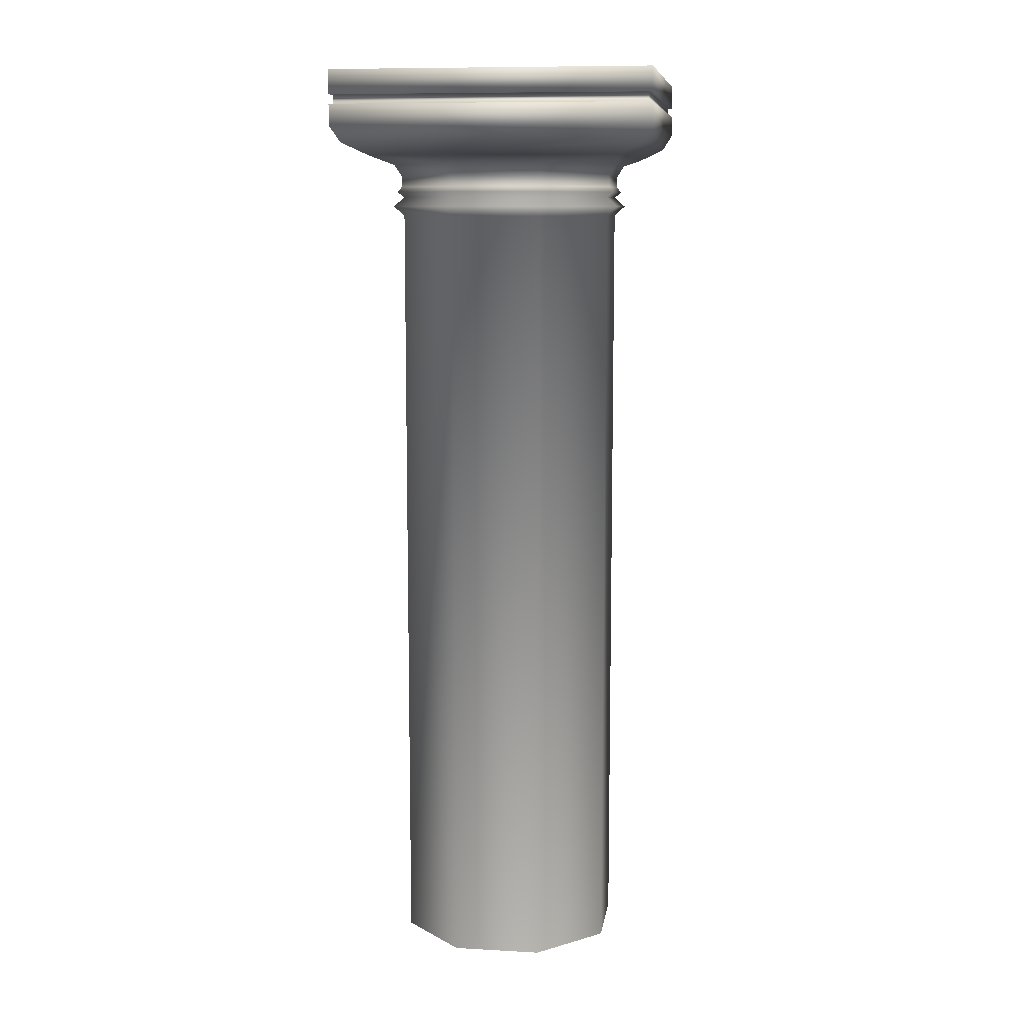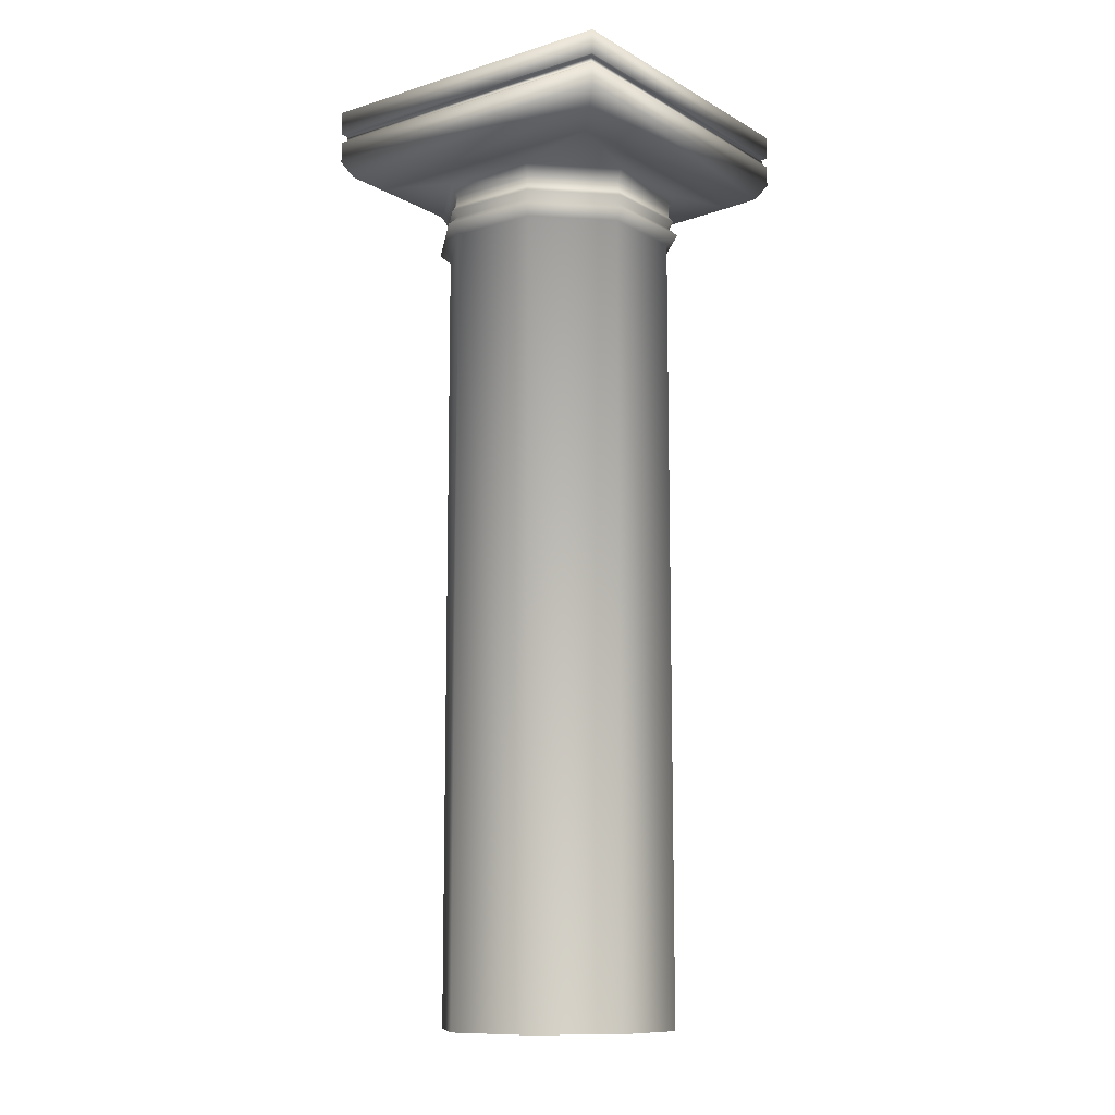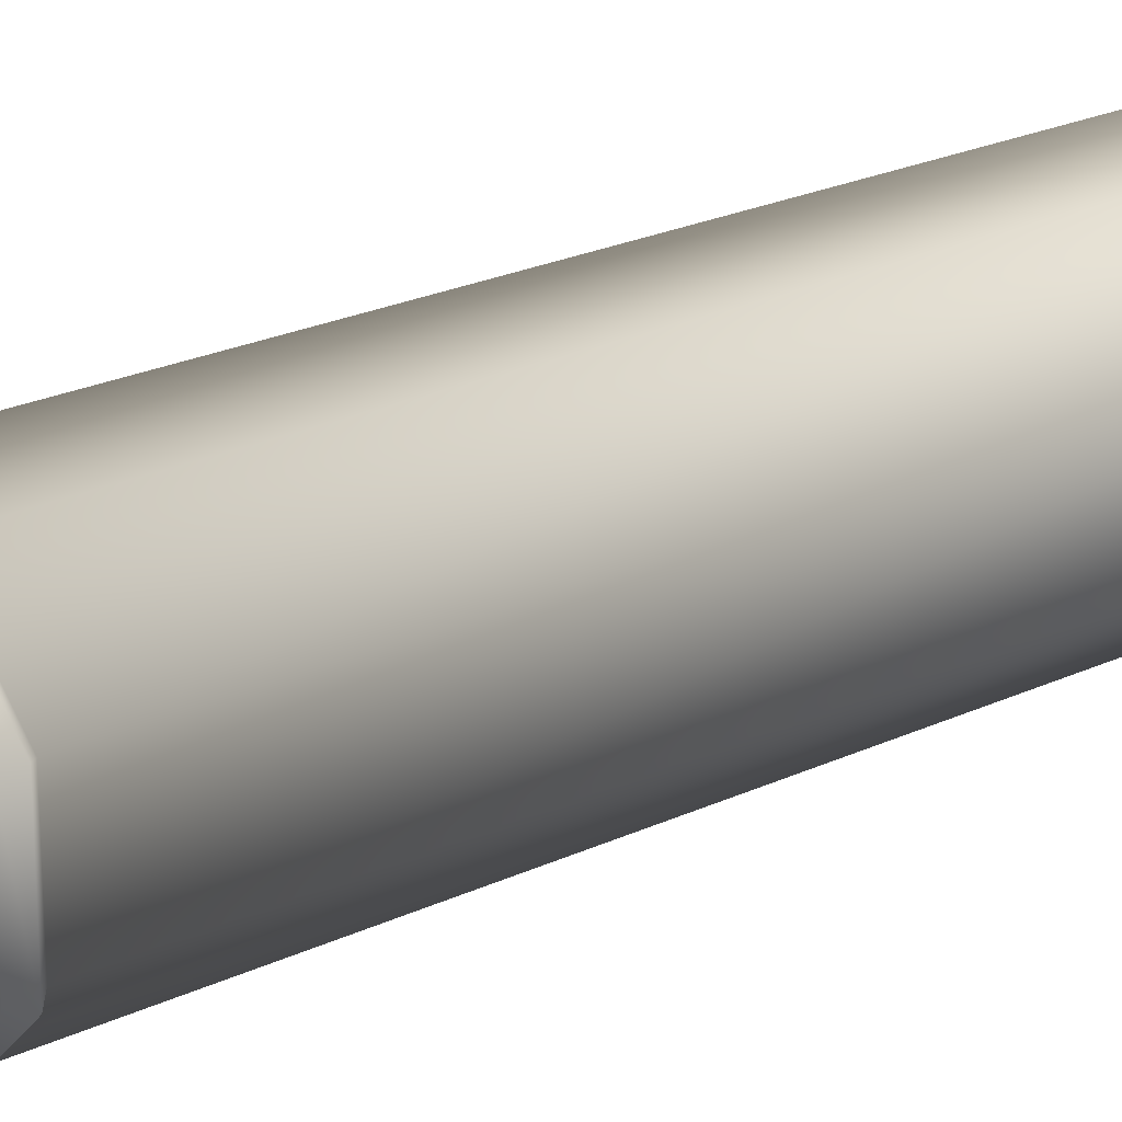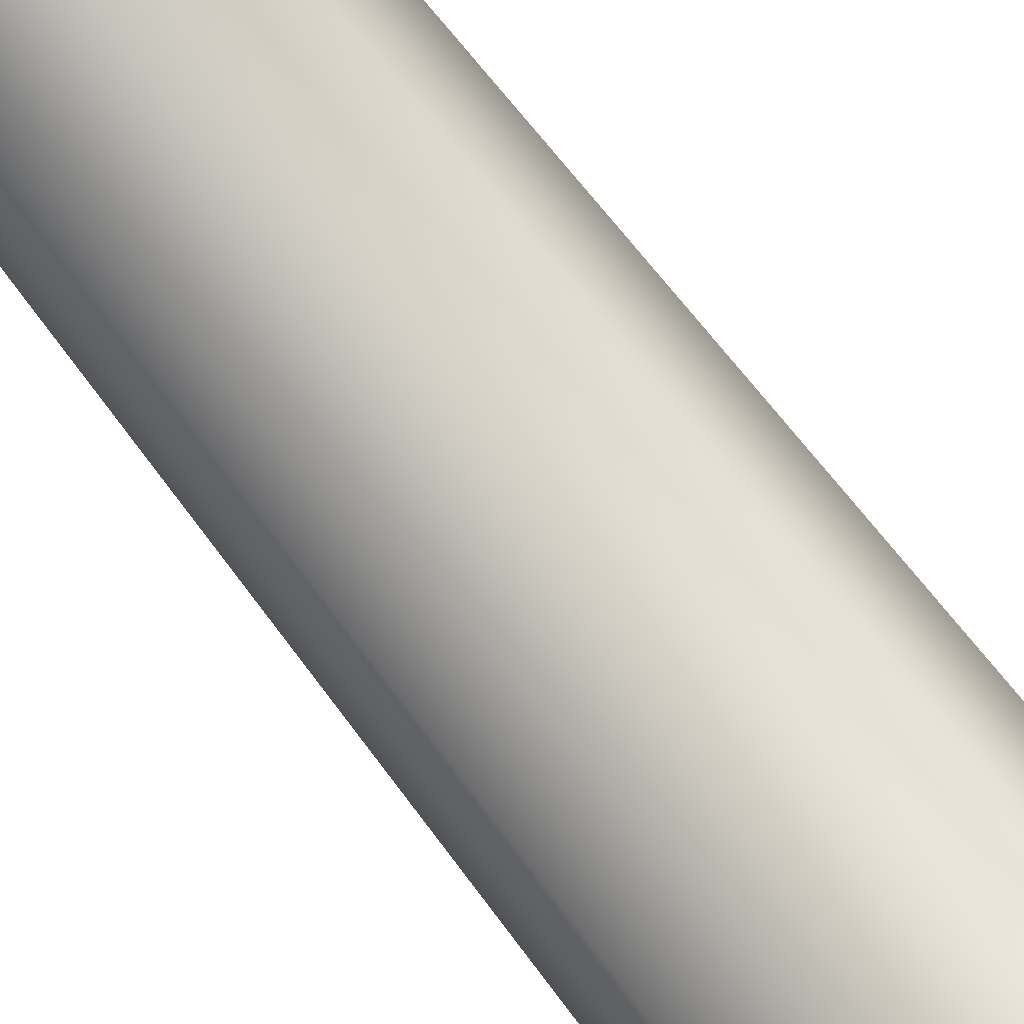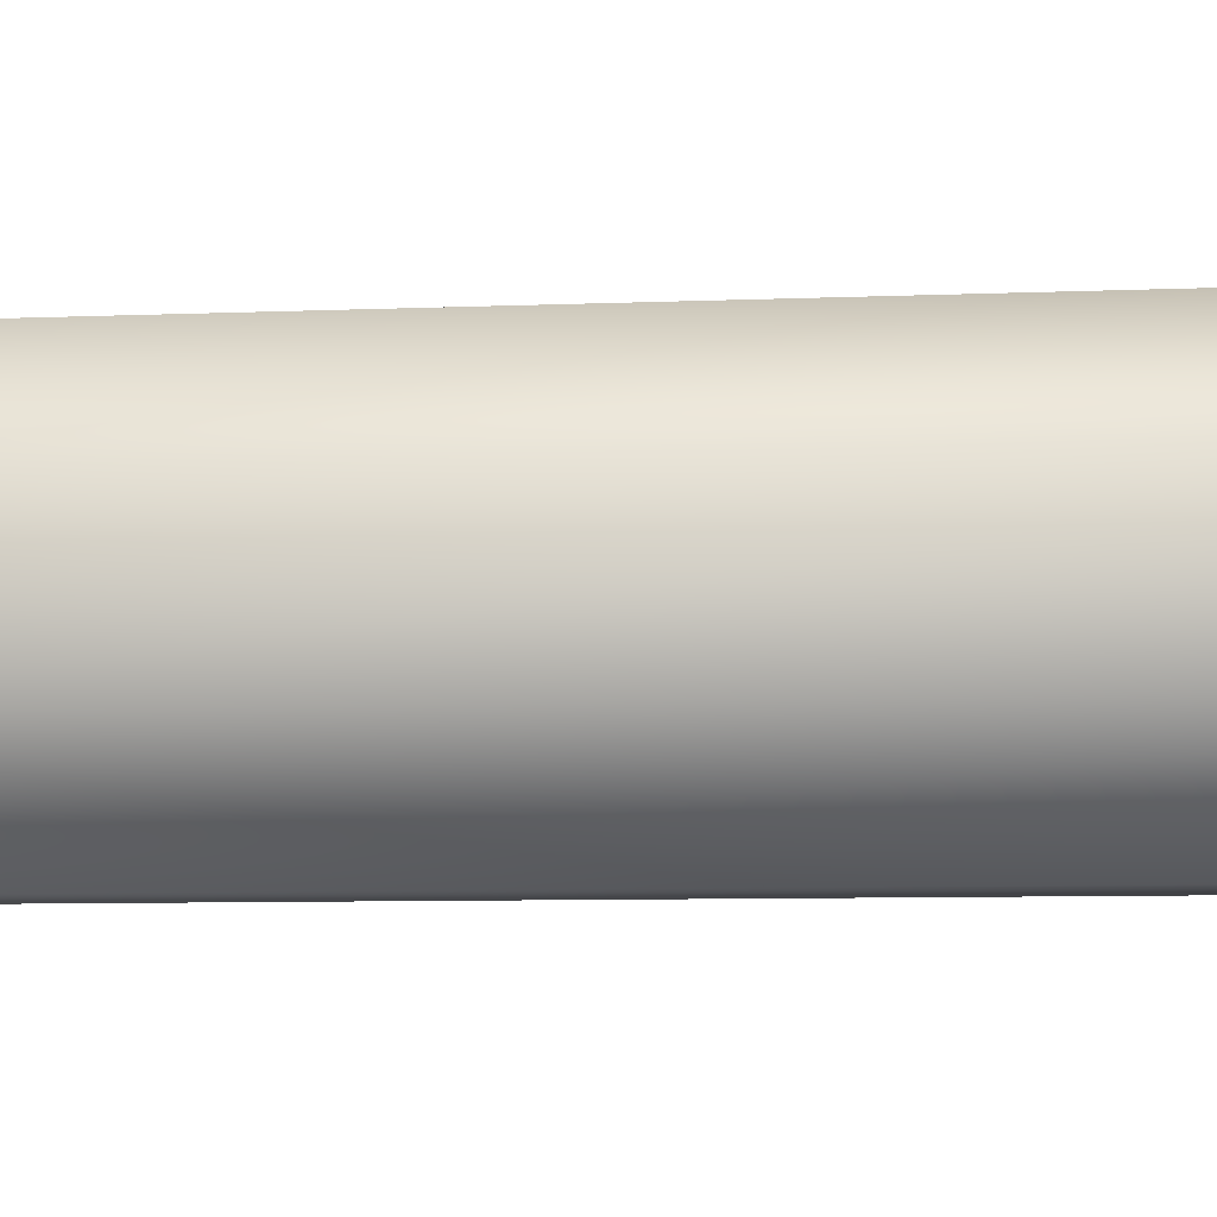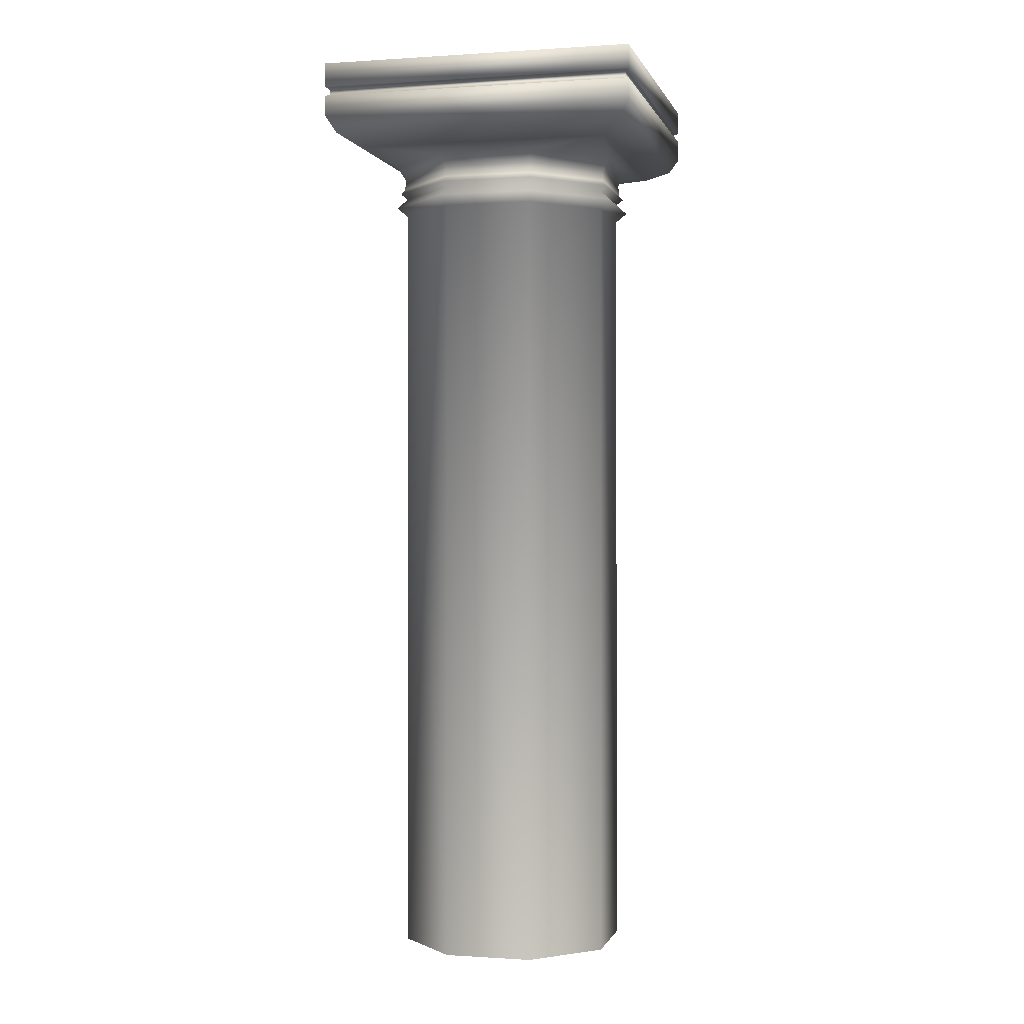
<metadata>
{"format":"obj","ext":"obj","renderer":"f3d","projection":"perspective","resolution":1024,"background":"white","views":[{"elev":9.5,"azim":-171.7,"up":"+Y"},{"elev":-11.1,"azim":-143.3,"up":"+Y"},{"elev":22.6,"azim":-129.3,"up":"+Z"},{"elev":58.6,"azim":-34.6,"up":"+Z"},{"elev":-5.6,"azim":-80.7,"up":"+Z"},{"elev":-0.3,"azim":-75.9,"up":"+Y"}]}
</metadata>
<code>
o sponza_10_sponza_10_column_a
v -1.159 6.647 1.147
v 1.148 6.647 1.147
v 1.148 6.647 -1.155
v -1.159 6.647 -1.155
v -1.159 6.254 1.147
v -1.159 6.407 1.147
v -1.159 6.407 -1.155
v -1.159 6.254 -1.155
v 1.148 6.254 1.147
v 1.148 6.407 1.147
v 1.148 6.254 -1.155
v 1.148 6.407 -1.155
v 1.082 6.14 -1.09
v -1.093 6.14 -1.09
v 1.082 6.14 1.082
v -1.093 6.14 1.082
v 0.916 6.053 -0.9241
v -0.9268 6.053 -0.9241
v 0.916 6.053 0.9157
v -0.9268 6.053 0.9157
v 0.7764 -0.05647 0.3225
v 0.7764 5.617 0.3226
v 0.3232 5.617 0.7758
v 0.3232 -0.05647 0.7758
v 0.7764 -0.05647 -0.3184
v 0.7764 5.617 -0.3184
v 0.3232 -0.05647 -0.7716
v 0.3232 5.617 -0.7716
v -0.3178 -0.05647 -0.7716
v -0.3178 5.617 -0.7716
v -0.771 -0.05647 -0.3184
v -0.771 5.617 -0.3184
v -0.771 -0.05647 0.3225
v -0.771 5.617 0.3226
v -0.3178 -0.05647 0.7758
v -0.3178 5.617 0.7758
v 0.7764 5.754 0.3226
v 0.8236 5.792 0.3421
v 0.3427 5.792 0.823
v 0.3232 5.754 0.7758
v 0.7764 5.754 -0.3184
v 0.8236 5.792 -0.3379
v 0.3232 5.754 -0.7716
v 0.3427 5.792 -0.8188
v -0.3178 5.754 -0.7716
v -0.3373 5.792 -0.8188
v -0.771 5.754 -0.3184
v -0.8182 5.792 -0.3379
v -0.771 5.754 0.3226
v -0.8182 5.792 0.3421
v -0.3178 5.754 0.7758
v -0.3373 5.792 0.823
v 0.7909 5.907 0.3286
v 0.8438 5.995 0.3505
v 0.3511 5.995 0.8431
v 0.3292 5.907 0.7903
v 0.7909 5.907 -0.3244
v 0.8438 5.995 -0.3463
v 0.3292 5.907 -0.7861
v 0.3511 5.995 -0.839
v -0.3238 5.907 -0.7861
v -0.3457 5.995 -0.839
v -0.7855 5.907 -0.3244
v -0.8383 5.995 -0.3463
v -0.7855 5.907 0.3286
v -0.8383 5.995 0.3505
v -0.3238 5.907 0.7903
v -0.3457 5.995 0.8431
v 0.8512 5.686 0.3536
v 0.3542 5.686 0.8506
v 0.8512 5.686 -0.3494
v 0.3542 5.686 -0.8464
v -0.3488 5.686 -0.8464
v -0.8458 5.686 -0.3494
v -0.8458 5.686 0.3536
v -0.3488 5.686 0.8506
v 0.3309 5.831 0.7945
v 0.7951 5.831 0.3303
v 0.7951 5.831 -0.3261
v 0.3309 5.831 -0.7903
v -0.3255 5.831 -0.7903
v -0.7897 5.831 -0.3261
v -0.7897 5.831 0.3303
v -0.3255 5.831 0.7945
v -1.131 6.407 1.119
v -1.131 6.474 1.119
v -1.131 6.474 -1.128
v -1.131 6.407 -1.128
v 1.12 6.407 1.119
v 1.12 6.474 1.119
v 1.12 6.407 -1.128
v 1.12 6.474 -1.128
v -1.159 6.474 -1.155
v -1.159 6.474 1.147
v 1.148 6.474 1.147
v 1.148 6.474 -1.155
f 1 2 3
f 1 3 4
f 5 6 7
f 5 7 8
f 9 10 6
f 9 6 5
f 11 12 10
f 11 10 9
f 8 7 12
f 8 12 11
f 11 13 14
f 11 14 8
f 9 15 13
f 9 13 11
f 5 16 15
f 5 15 9
f 8 14 16
f 8 16 5
f 17 18 14
f 17 14 13
f 19 17 13
f 19 13 15
f 20 19 15
f 20 15 16
f 18 20 16
f 18 16 14
f 21 22 23
f 21 23 24
f 25 26 22
f 25 22 21
f 27 28 26
f 27 26 25
f 29 30 28
f 29 28 27
f 31 32 30
f 31 30 29
f 33 34 32
f 33 32 31
f 35 36 34
f 35 34 33
f 24 23 36
f 24 36 35
f 37 38 39
f 37 39 40
f 41 42 38
f 41 38 37
f 43 44 42
f 43 42 41
f 45 46 44
f 45 44 43
f 47 48 46
f 47 46 45
f 49 50 48
f 49 48 47
f 51 52 50
f 51 50 49
f 40 39 52
f 40 52 51
f 53 54 55
f 53 55 56
f 57 58 54
f 57 54 53
f 59 60 58
f 59 58 57
f 61 62 60
f 61 60 59
f 63 64 62
f 63 62 61
f 65 66 64
f 65 64 63
f 67 68 66
f 67 66 65
f 56 55 68
f 56 68 67
f 19 54 58
f 19 58 17
f 19 55 54
f 19 20 68
f 19 68 55
f 20 66 68
f 20 18 64
f 20 64 66
f 18 62 64
f 17 60 62
f 17 62 18
f 17 58 60
f 69 70 23
f 69 23 22
f 71 69 22
f 71 22 26
f 72 71 26
f 72 26 28
f 73 72 28
f 73 28 30
f 74 73 30
f 74 30 32
f 75 74 32
f 75 32 34
f 76 75 34
f 76 34 36
f 70 76 36
f 70 36 23
f 37 40 70
f 37 70 69
f 41 37 69
f 41 69 71
f 43 41 71
f 43 71 72
f 45 43 72
f 45 72 73
f 47 45 73
f 47 73 74
f 49 47 74
f 49 74 75
f 51 49 75
f 51 75 76
f 40 51 76
f 40 76 70
f 53 56 77
f 53 77 78
f 57 53 78
f 57 78 79
f 59 57 79
f 59 79 80
f 61 59 80
f 61 80 81
f 63 61 81
f 63 81 82
f 65 63 82
f 65 82 83
f 67 65 83
f 67 83 84
f 56 67 84
f 56 84 77
f 78 77 39
f 78 39 38
f 79 78 38
f 79 38 42
f 80 79 42
f 80 42 44
f 81 80 44
f 81 44 46
f 82 81 46
f 82 46 48
f 83 82 48
f 83 48 50
f 84 83 50
f 84 50 52
f 77 84 52
f 77 52 39
f 85 86 87
f 85 87 88
f 89 90 86
f 89 86 85
f 91 92 90
f 91 90 89
f 88 87 92
f 88 92 91
f 1 4 93
f 1 93 94
f 2 1 94
f 2 94 95
f 3 2 95
f 3 95 96
f 4 3 96
f 4 96 93
f 6 85 88
f 6 88 7
f 10 89 85
f 10 85 6
f 12 91 89
f 12 89 10
f 7 88 91
f 7 91 12
f 93 87 86
f 93 86 94
f 96 92 87
f 96 87 93
f 95 90 92
f 95 92 96
f 94 86 90
f 94 90 95

</code>
